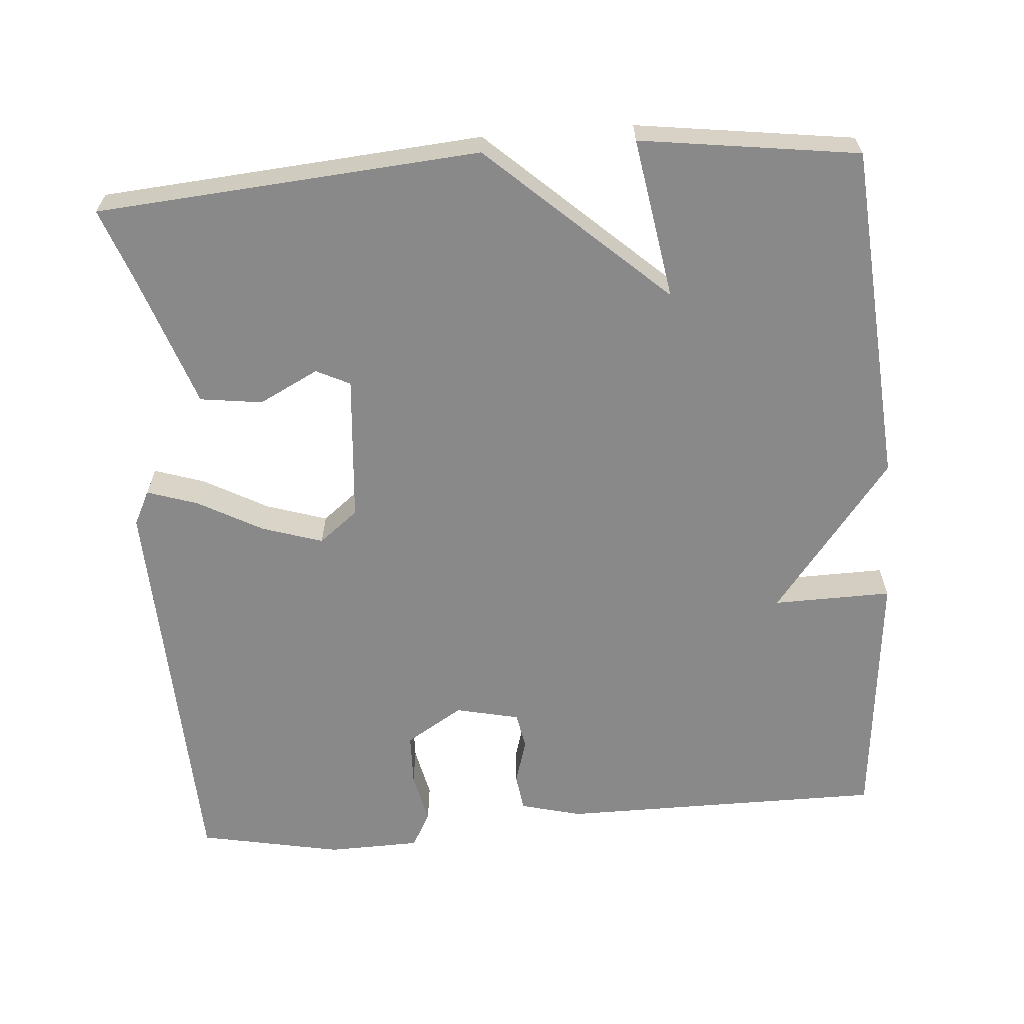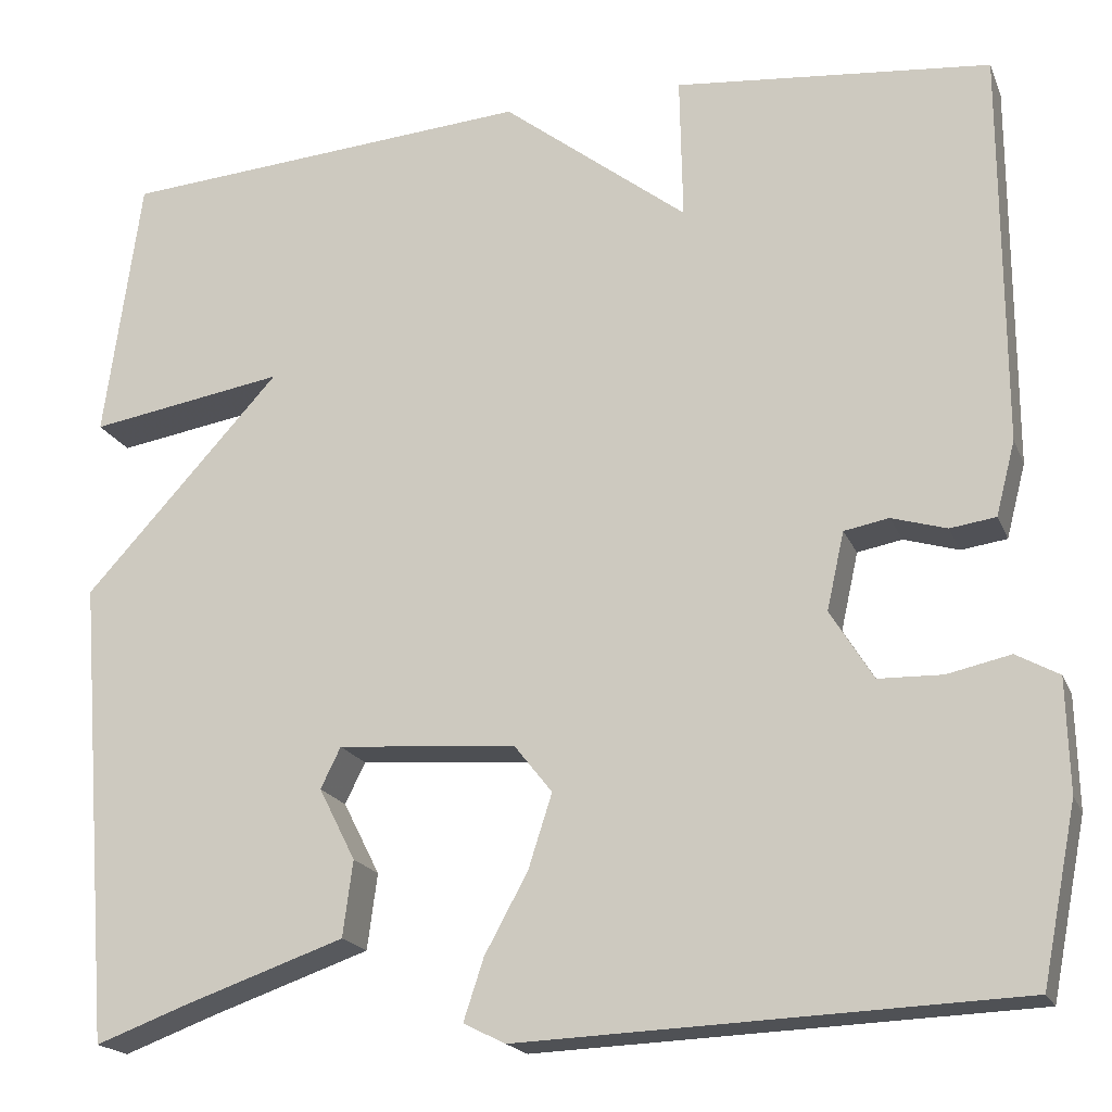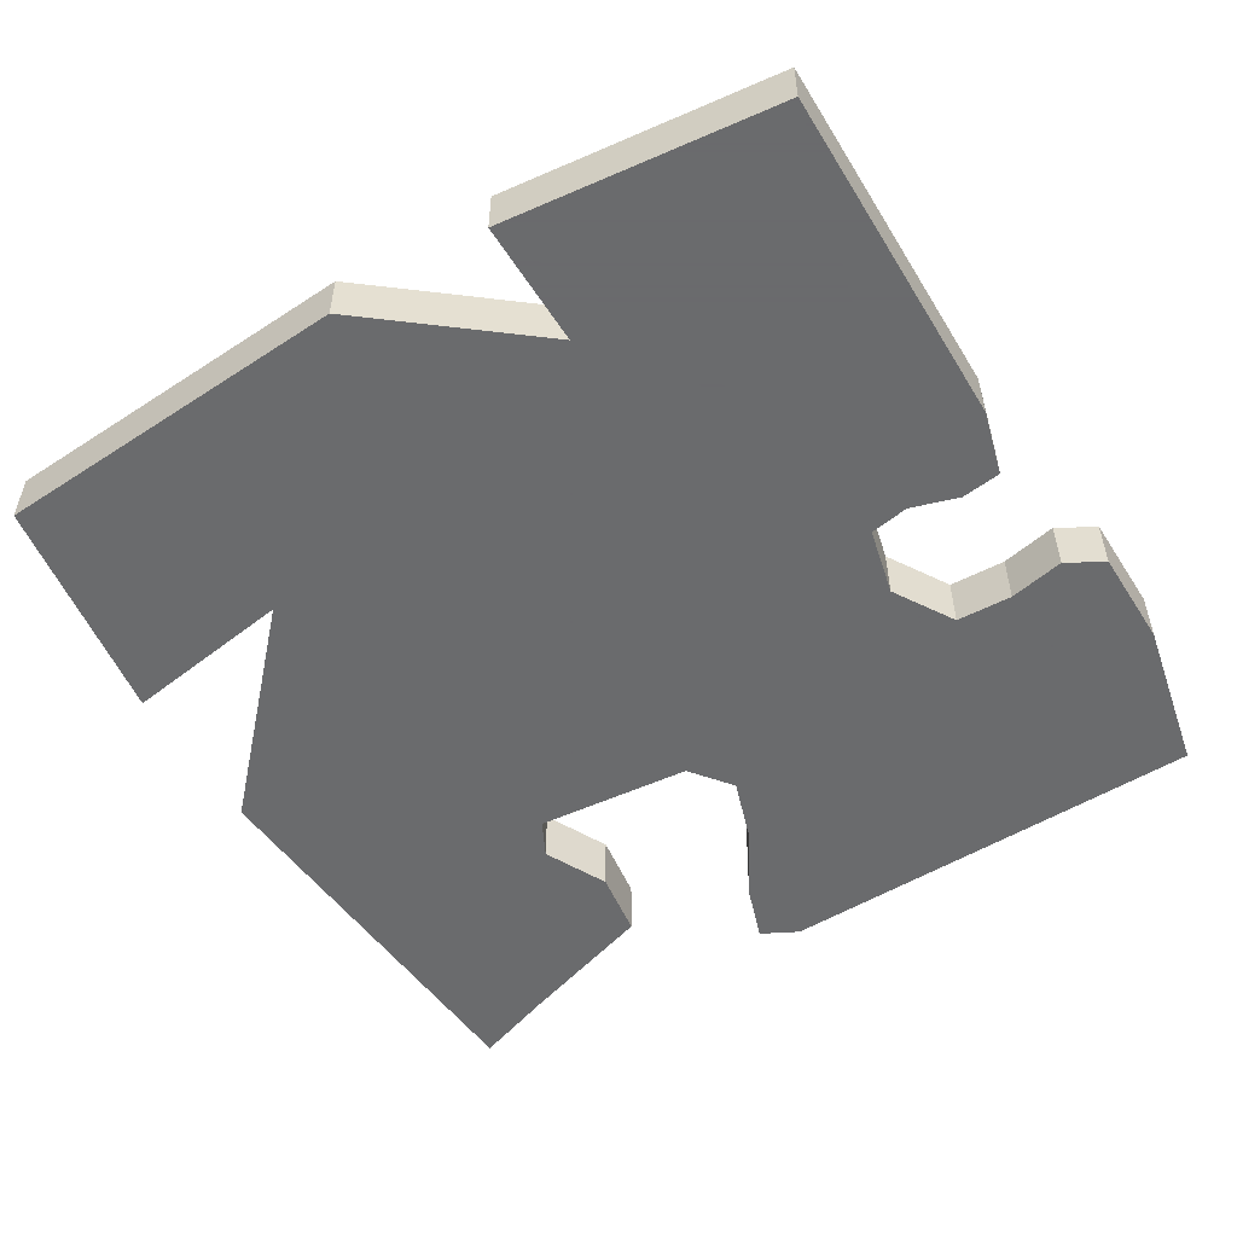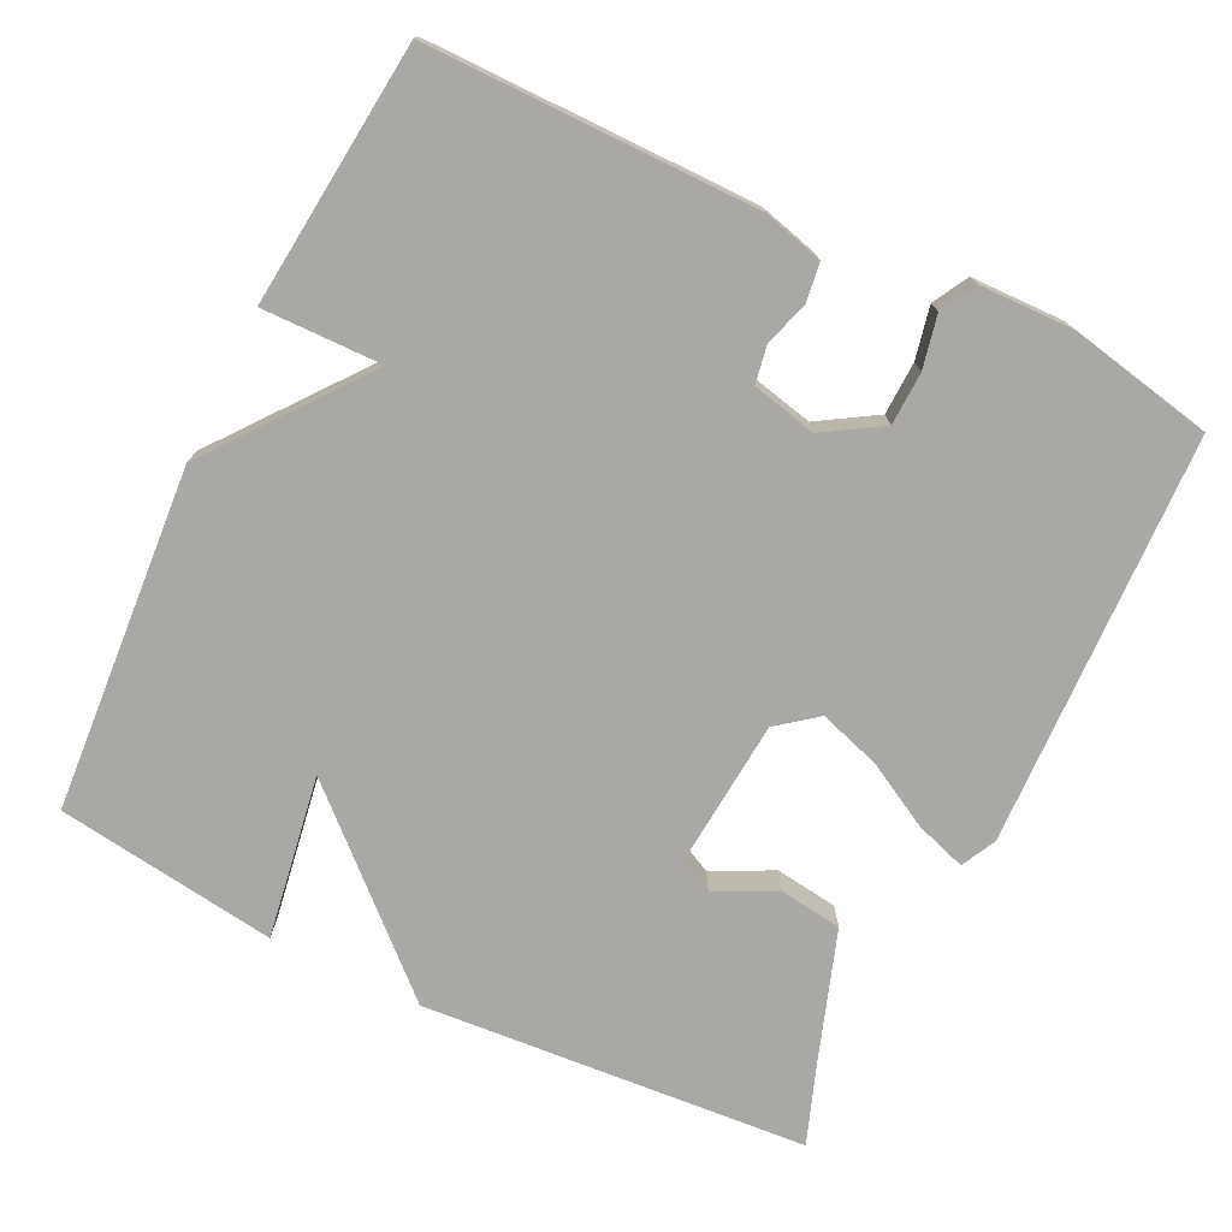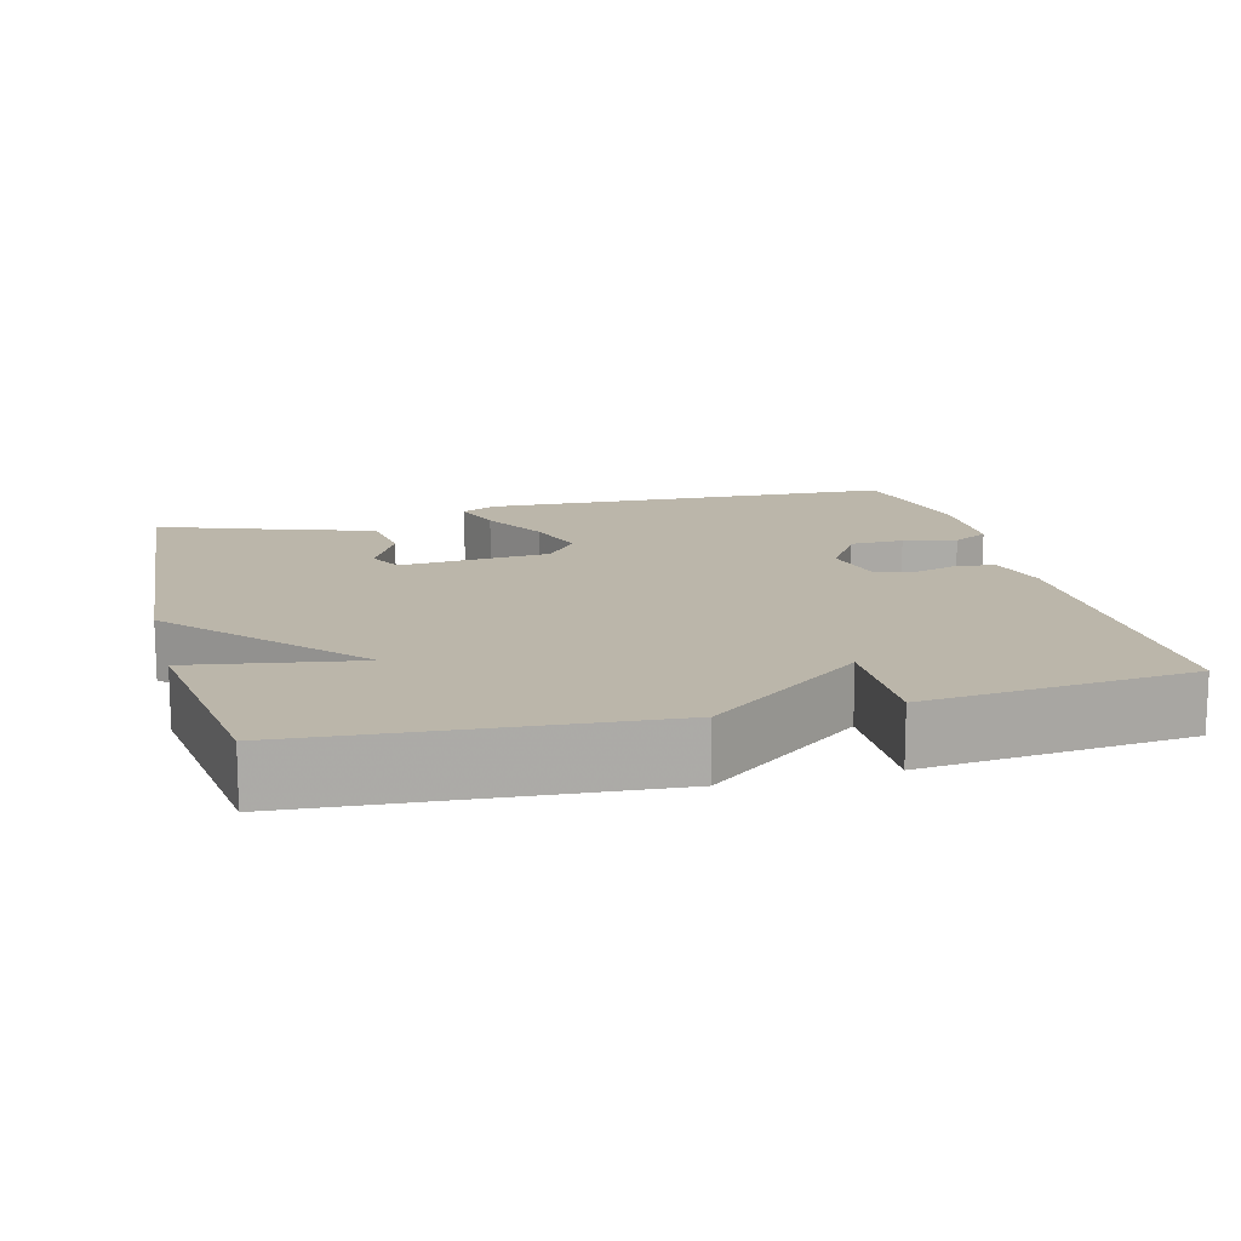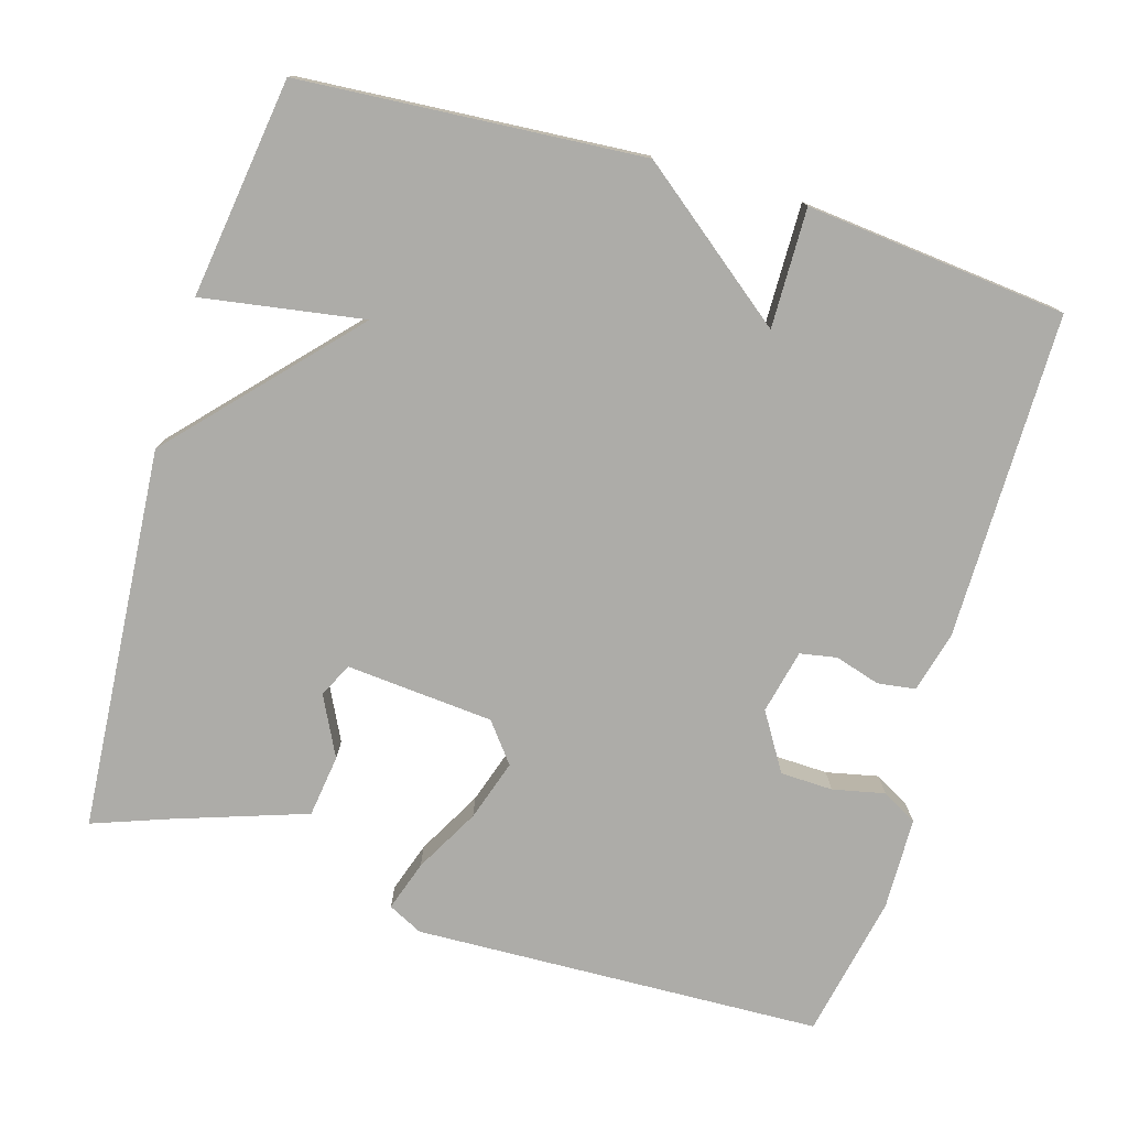
<metadata>
{"format":"obj","ext":"obj","renderer":"f3d","projection":"perspective","resolution":1024,"background":"white","views":[{"elev":-63.2,"azim":-85.5,"up":"+Y"},{"elev":-19.1,"azim":17.8,"up":"+Z"},{"elev":-53.2,"azim":30.6,"up":"+Y"},{"elev":-74.9,"azim":63.9,"up":"+Y"},{"elev":14.1,"azim":-14.5,"up":"+Y"},{"elev":-76.7,"azim":-16.7,"up":"+Y"}]}
</metadata>
<code>
v -0.5 0.07 0.5
v -0.046 0.07 0.534
v 0.157 0.07 0.376
v 0.154 0.07 0.534
v 0.5 0.07 0.5
v 0.501 0.07 0.067
v 0.48 0.07 -0.014
v 0.43 0.07 -0.021
v 0.37 0.07 -0.003
v 0.321 0.07 -0.012
v 0.302 0.07 -0.097
v 0.349 0.07 -0.173
v 0.419 0.07 -0.175
v 0.488 0.07 -0.16
v 0.535 0.07 -0.186
v 0.538 0.07 -0.309
v 0.5 0.07 -0.5
v -0.043 0.07 -0.521
v -0.089 0.07 -0.498
v -0.067 0.07 -0.431
v -0.02 0.07 -0.345
v 0.006 0.07 -0.264
v -0.035 0.07 -0.212
v -0.231 0.07 -0.196
v -0.253 0.07 -0.241
v -0.213 0.07 -0.32
v -0.224 0.07 -0.403
v -0.399 0.07 -0.463
v -0.5 0.07 -0.5
v -0.54 0.07 0.009
v -0.325 0.07 0.244
v -0.54 0.07 0.209
v -0.5 0 0.5
v -0.046 0 0.534
v 0.157 0 0.376
v 0.154 0 0.534
v 0.5 0 0.5
v 0.501 0 0.067
v 0.48 0 -0.014
v 0.43 0 -0.021
v 0.37 0 -0.003
v 0.321 0 -0.012
v 0.302 0 -0.097
v 0.349 0 -0.173
v 0.419 0 -0.175
v 0.488 0 -0.16
v 0.535 0 -0.186
v 0.538 0 -0.309
v 0.5 0 -0.5
v -0.043 0 -0.521
v -0.089 0 -0.498
v -0.067 0 -0.431
v -0.02 0 -0.345
v 0.006 0 -0.264
v -0.035 0 -0.212
v -0.231 0 -0.196
v -0.253 0 -0.241
v -0.213 0 -0.32
v -0.224 0 -0.403
v -0.399 0 -0.463
v -0.5 0 -0.5
v -0.54 0 0.009
v -0.325 0 0.244
v -0.54 0 0.209
f 1 2 3
f 32 1 3
f 31 32 3
f 28 29 30 31
f 25 26 27 28
f 24 25 28 31
f 23 24 31 3
f 19 20 21
f 18 19 21
f 17 18 21
f 16 17 21
f 15 16 21
f 14 15 21
f 13 14 21
f 12 13 21 22
f 11 12 22 23
f 7 8 9
f 6 7 9
f 5 6 9
f 4 5 9
f 3 4 9
f 3 9 10
f 3 10 11 23
f 35 34 33
f 35 33 64
f 35 64 63
f 63 62 61 60
f 60 59 58 57
f 63 60 57 56
f 35 63 56 55
f 53 52 51
f 53 51 50
f 53 50 49
f 53 49 48
f 53 48 47
f 53 47 46
f 53 46 45
f 54 53 45 44
f 55 54 44 43
f 41 40 39
f 41 39 38
f 41 38 37
f 41 37 36
f 41 36 35
f 42 41 35
f 55 43 42 35
f 1 33 34 2
f 2 34 35 3
f 3 35 36 4
f 4 36 37 5
f 5 37 38 6
f 6 38 39 7
f 7 39 40 8
f 8 40 41 9
f 9 41 42 10
f 10 42 43 11
f 11 43 44 12
f 12 44 45 13
f 13 45 46 14
f 14 46 47 15
f 15 47 48 16
f 16 48 49 17
f 17 49 50 18
f 18 50 51 19
f 19 51 52 20
f 20 52 53 21
f 21 53 54 22
f 22 54 55 23
f 23 55 56 24
f 24 56 57 25
f 25 57 58 26
f 26 58 59 27
f 27 59 60 28
f 28 60 61 29
f 29 61 62 30
f 30 62 63 31
f 31 63 64 32
f 32 64 33 1

</code>
